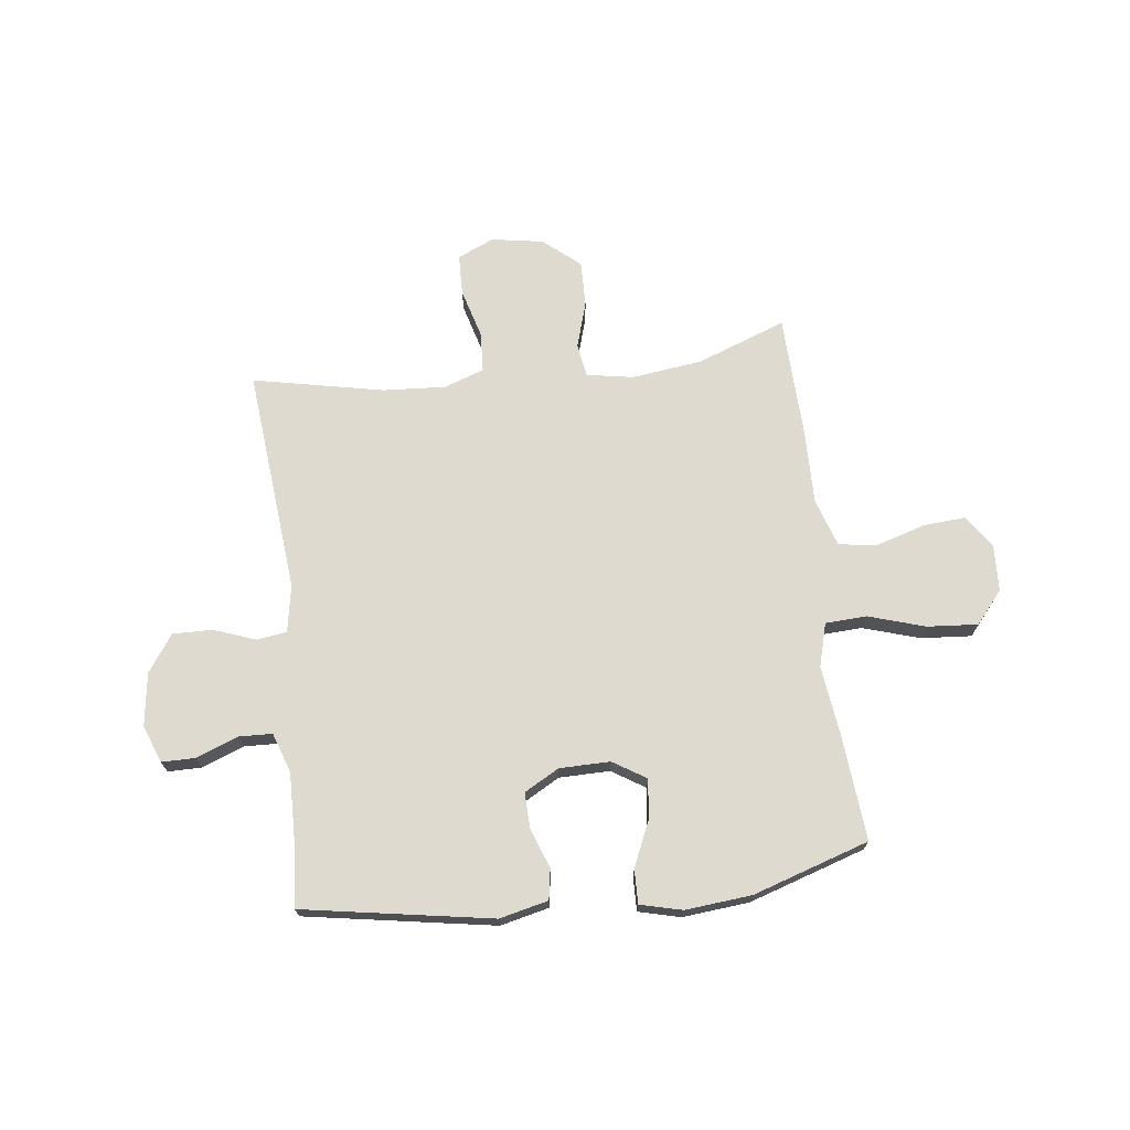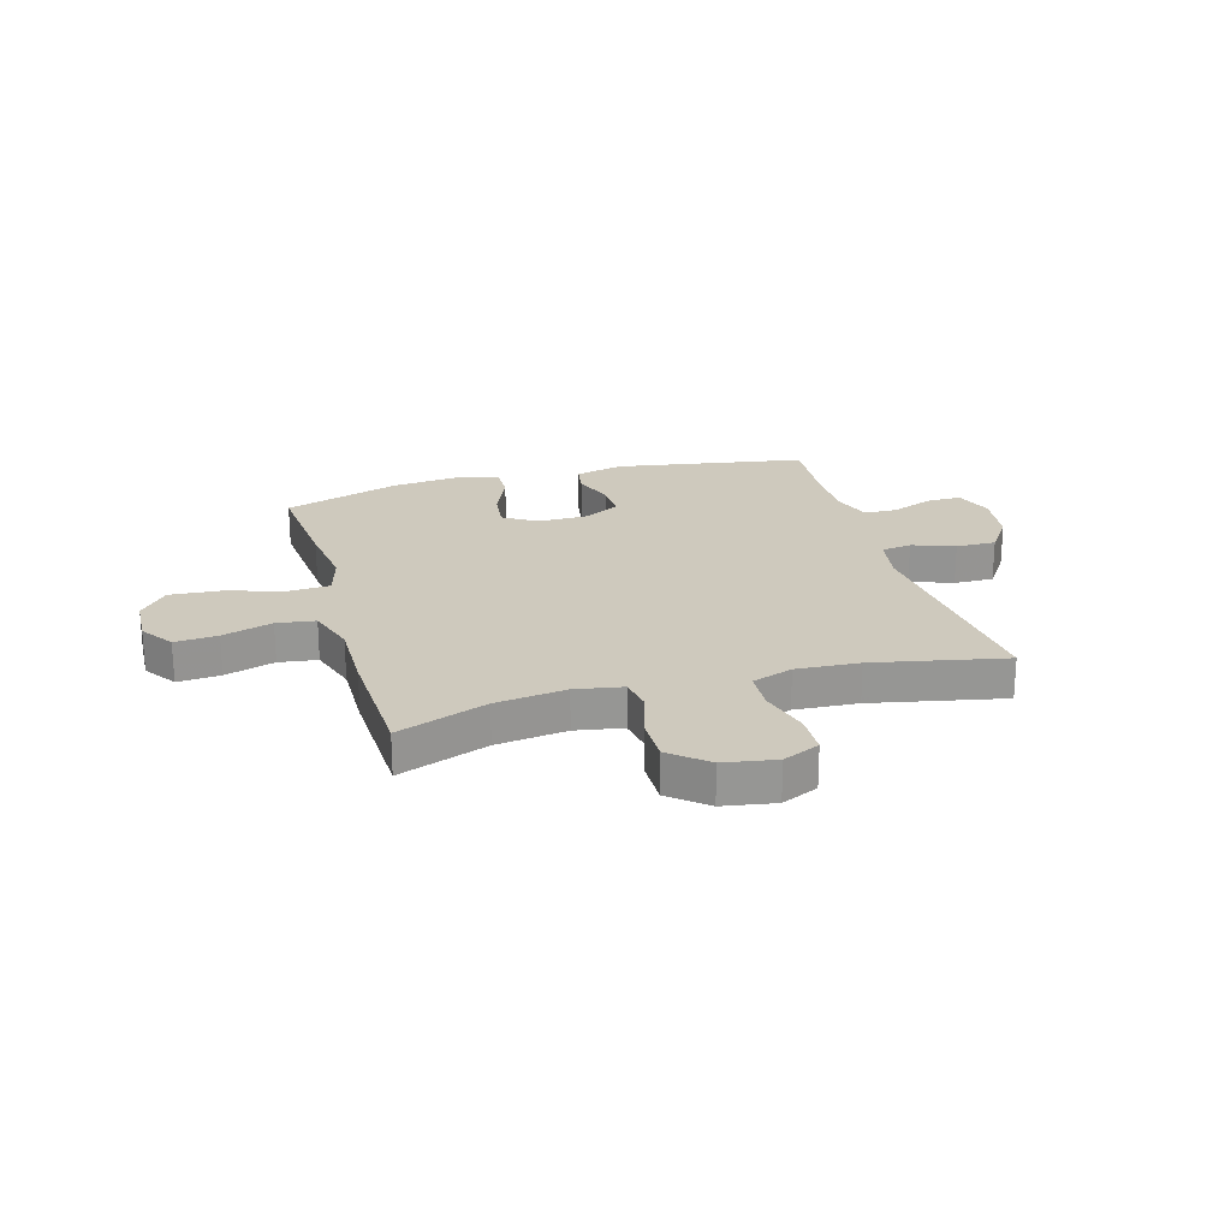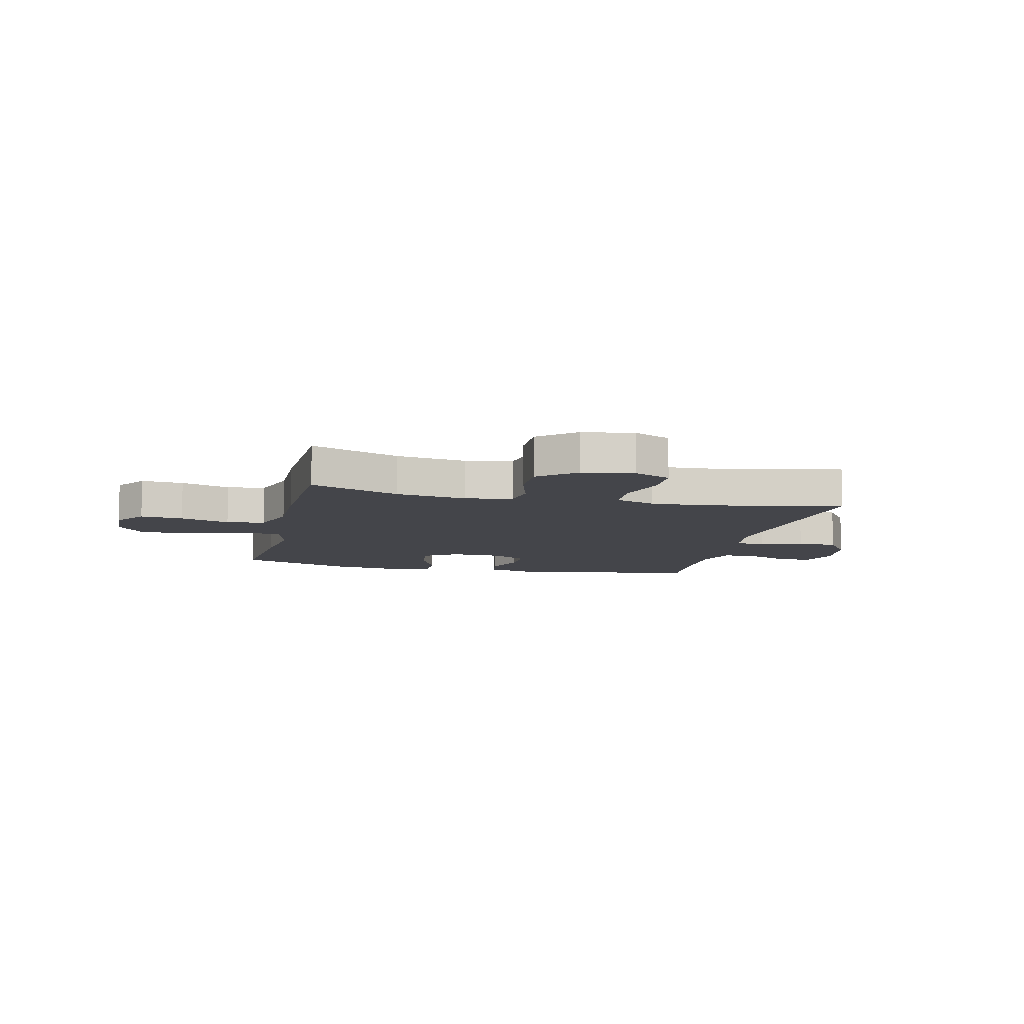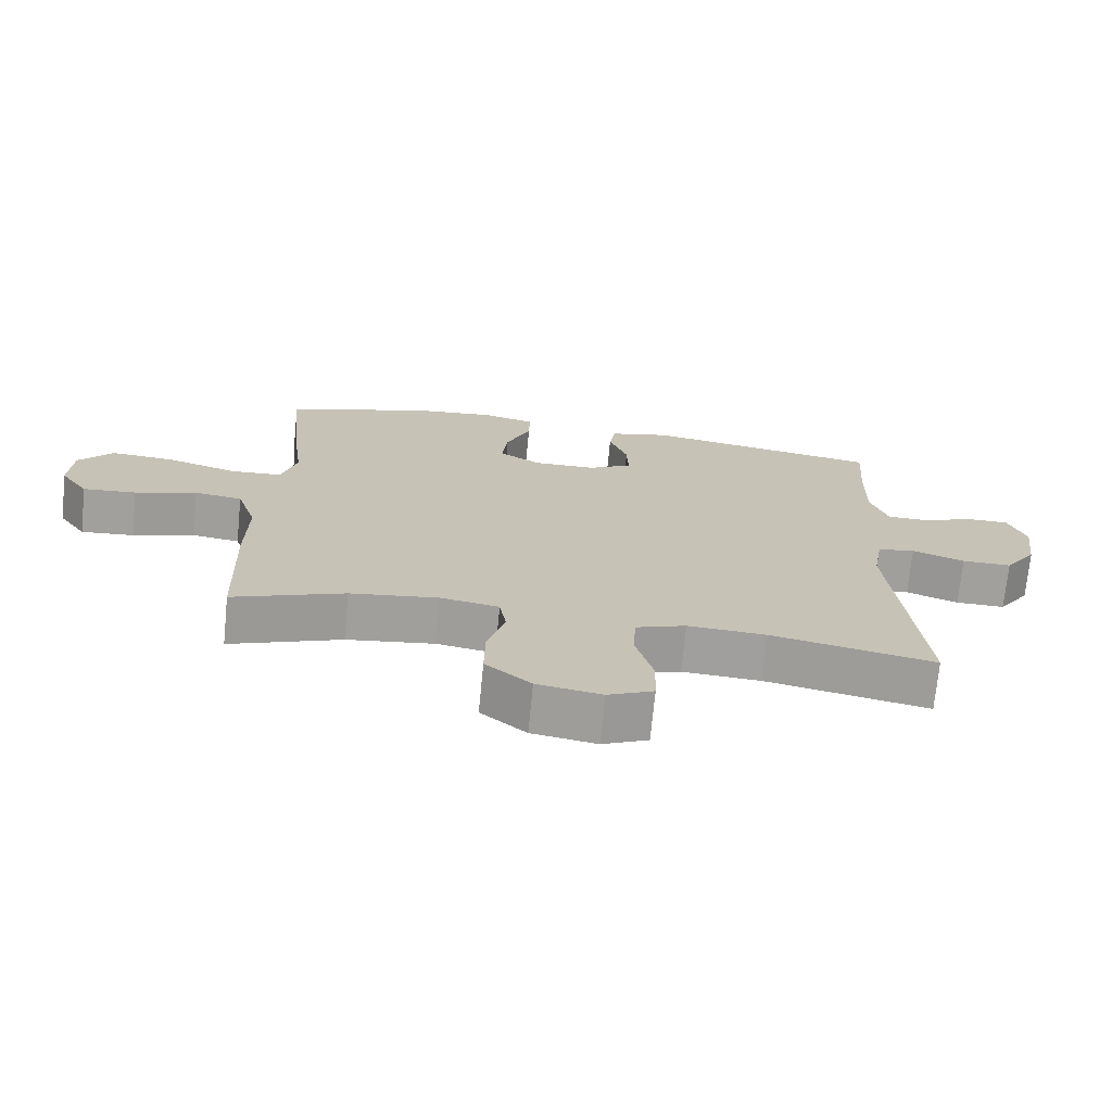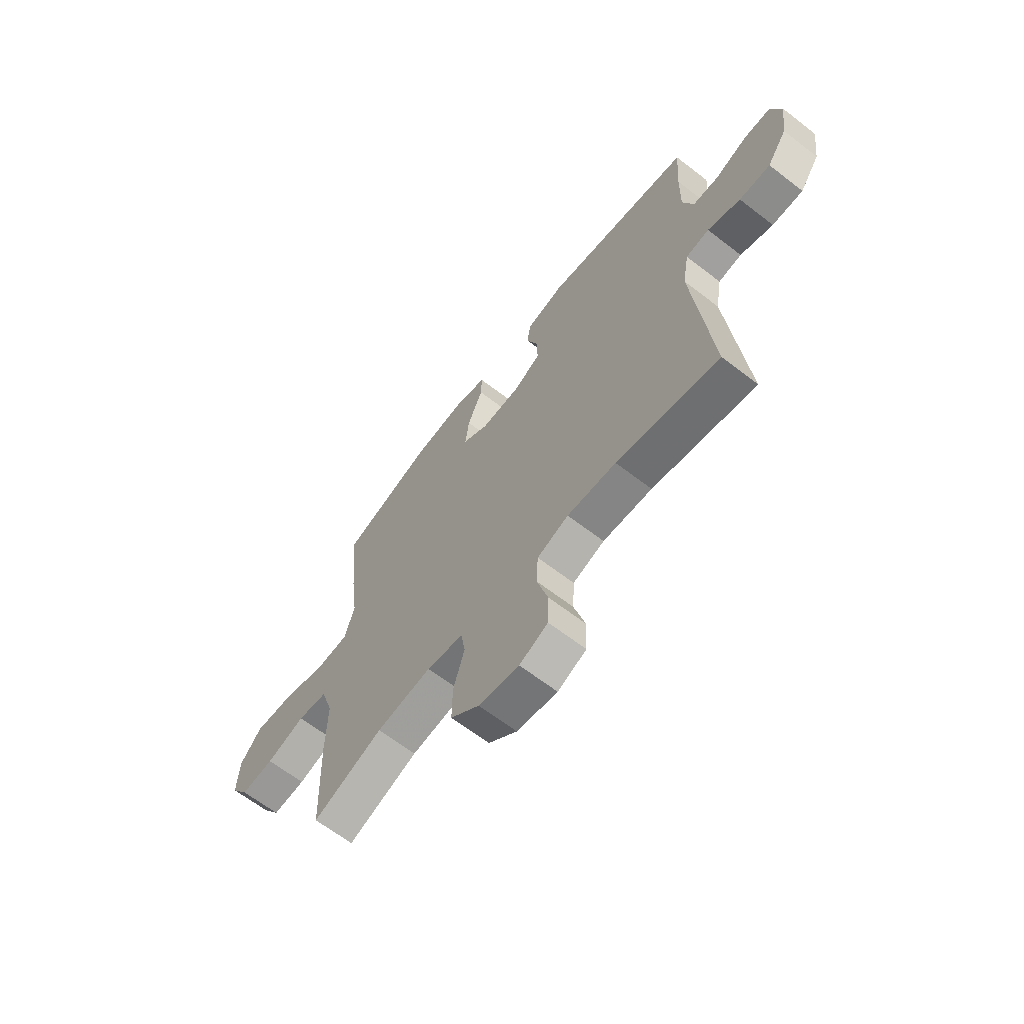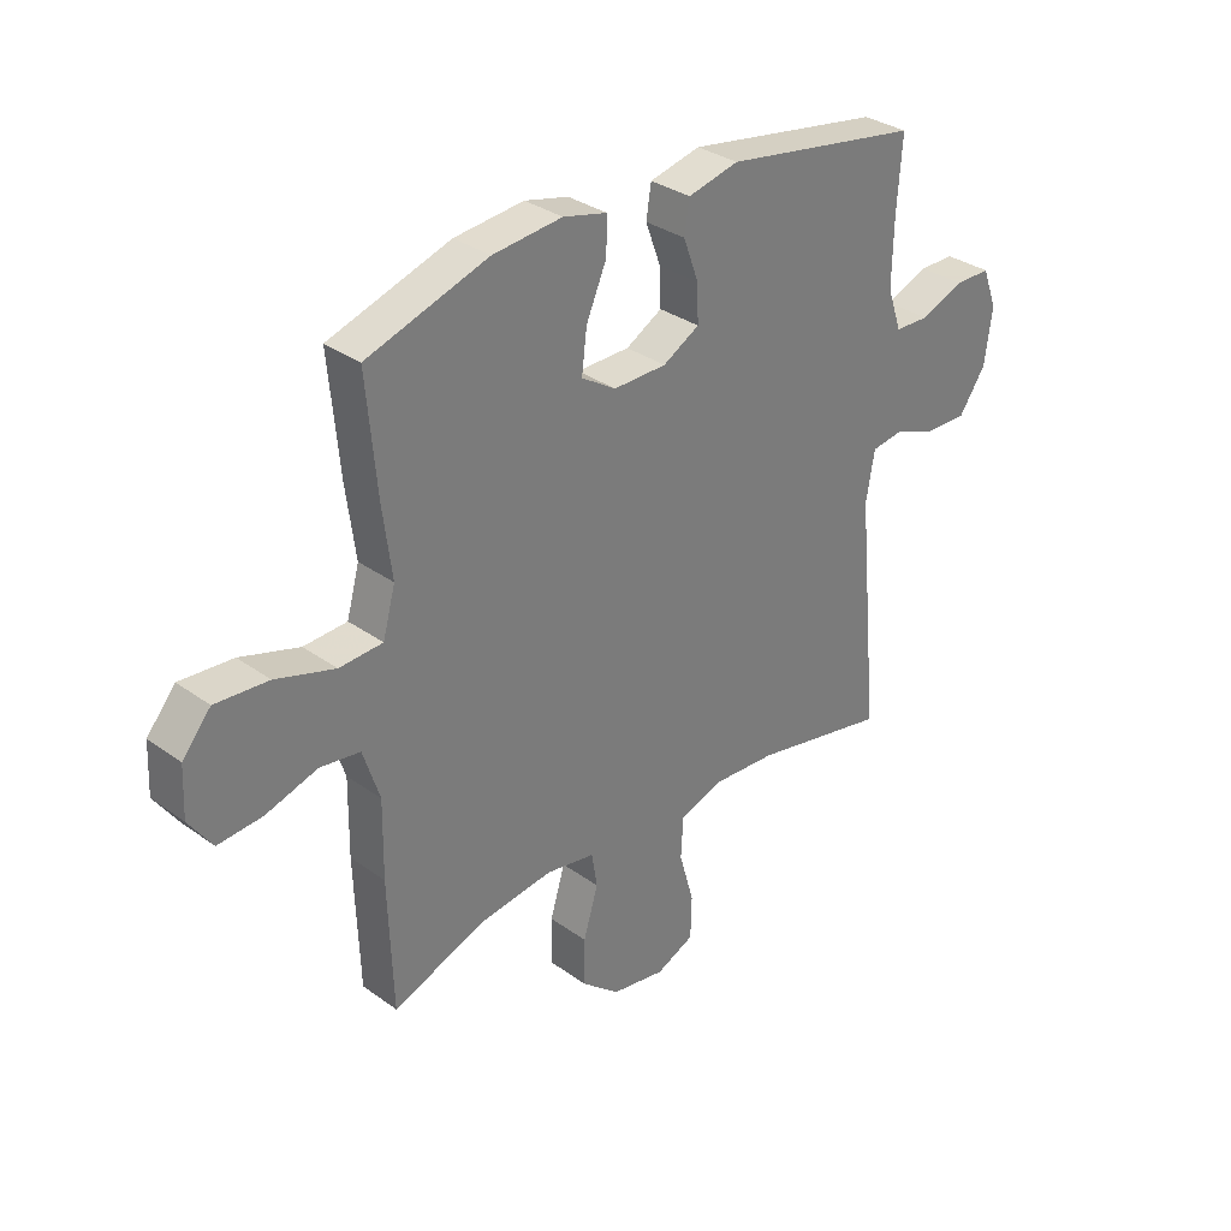
<metadata>
{"format":"obj","ext":"obj","renderer":"f3d","projection":"perspective","resolution":1024,"background":"white","views":[{"elev":70.8,"azim":-6.8,"up":"+Y"},{"elev":22.7,"azim":164.1,"up":"+Y"},{"elev":-9.2,"azim":166.7,"up":"+Y"},{"elev":-71.6,"azim":174.4,"up":"+Z"},{"elev":-64.8,"azim":-127.9,"up":"+Z"},{"elev":32.4,"azim":135.0,"up":"+Z"}]}
</metadata>
<code>
v -0.5 0.07 -0.5
v -0.46 0.07 -0.087
v -0.475 0.07 0
v -0.53 0.07 0.008
v -0.607 0.07 -0.02
v -0.68 0.07 -0.021
v -0.727 0.07 0.047
v -0.74 0.07 0.144
v -0.714 0.07 0.213
v -0.652 0.07 0.213
v -0.575 0.07 0.183
v -0.514 0.07 0.185
v -0.489 0.07 0.258
v -0.491 0.07 0.373
v -0.5 0.07 0.5
v -0.153 0.07 0.558
v -0.064 0.07 0.537
v -0.055 0.07 0.481
v -0.082 0.07 0.408
v -0.084 0.07 0.343
v -0.02 0.07 0.307
v 0.073 0.07 0.306
v 0.134 0.07 0.344
v 0.125 0.07 0.417
v 0.089 0.07 0.5
v 0.088 0.07 0.562
v 0.165 0.07 0.581
v 0.287 0.07 0.569
v 0.5 0.07 0.5
v 0.482 0.07 0.301
v 0.466 0.07 0.178
v 0.488 0.07 0.098
v 0.564 0.07 0.094
v 0.668 0.07 0.126
v 0.761 0.07 0.133
v 0.811 0.07 0.074
v 0.815 0.07 -0.013
v 0.774 0.07 -0.072
v 0.696 0.07 -0.066
v 0.605 0.07 -0.038
v 0.535 0.07 -0.048
v 0.506 0.07 -0.137
v 0.508 0.07 -0.271
v 0.5 0.07 -0.5
v 0.336 0.07 -0.439
v 0.207 0.07 -0.422
v 0.121 0.07 -0.437
v 0.111 0.07 -0.498
v 0.137 0.07 -0.585
v 0.138 0.07 -0.668
v 0.071 0.07 -0.724
v -0.024 0.07 -0.74
v -0.091 0.07 -0.71
v -0.093 0.07 -0.635
v -0.067 0.07 -0.543
v -0.071 0.07 -0.47
v -0.145 0.07 -0.444
v -0.26 0.07 -0.451
v -0.5 0 -0.5
v -0.46 0 -0.087
v -0.475 0 0
v -0.53 0 0.008
v -0.607 0 -0.02
v -0.68 0 -0.021
v -0.727 0 0.047
v -0.74 0 0.144
v -0.714 0 0.213
v -0.652 0 0.213
v -0.575 0 0.183
v -0.514 0 0.185
v -0.489 0 0.258
v -0.491 0 0.373
v -0.5 0 0.5
v -0.153 0 0.558
v -0.064 0 0.537
v -0.055 0 0.481
v -0.082 0 0.408
v -0.084 0 0.343
v -0.02 0 0.307
v 0.073 0 0.306
v 0.134 0 0.344
v 0.125 0 0.417
v 0.089 0 0.5
v 0.088 0 0.562
v 0.165 0 0.581
v 0.287 0 0.569
v 0.5 0 0.5
v 0.482 0 0.301
v 0.466 0 0.178
v 0.488 0 0.098
v 0.564 0 0.094
v 0.668 0 0.126
v 0.761 0 0.133
v 0.811 0 0.074
v 0.815 0 -0.013
v 0.774 0 -0.072
v 0.696 0 -0.066
v 0.605 0 -0.038
v 0.535 0 -0.048
v 0.506 0 -0.137
v 0.508 0 -0.271
v 0.5 0 -0.5
v 0.336 0 -0.439
v 0.207 0 -0.422
v 0.121 0 -0.437
v 0.111 0 -0.498
v 0.137 0 -0.585
v 0.138 0 -0.668
v 0.071 0 -0.724
v -0.024 0 -0.74
v -0.091 0 -0.71
v -0.093 0 -0.635
v -0.067 0 -0.543
v -0.071 0 -0.47
v -0.145 0 -0.444
v -0.26 0 -0.451
f 52 53 54 55
f 52 55 56
f 51 52 56
f 48 49 50 51
f 47 48 51 56
f 46 47 56 57
f 42 43 44 45
f 41 42 45 46
f 37 38 39 40
f 35 36 37 40
f 33 34 35 40
f 32 33 40 41
f 28 29 30 31
f 28 31 32
f 24 25 26 27
f 23 24 27 28
f 16 17 18 19
f 14 15 16 19
f 13 14 19 20
f 12 13 20 21
f 8 9 10 11
f 8 11 12
f 7 8 12
f 4 5 6 7
f 3 4 7 12
f 58 1 2
f 58 2 3
f 23 28 32 41
f 22 23 41 46
f 22 46 57 58
f 21 22 58
f 3 12 21 58
f 113 112 111 110
f 114 113 110
f 114 110 109
f 109 108 107 106
f 114 109 106 105
f 115 114 105 104
f 103 102 101 100
f 104 103 100 99
f 98 97 96 95
f 98 95 94 93
f 98 93 92 91
f 99 98 91 90
f 89 88 87 86
f 90 89 86
f 85 84 83 82
f 86 85 82 81
f 77 76 75 74
f 77 74 73 72
f 78 77 72 71
f 79 78 71 70
f 69 68 67 66
f 70 69 66
f 70 66 65
f 65 64 63 62
f 70 65 62 61
f 60 59 116
f 61 60 116
f 99 90 86 81
f 104 99 81 80
f 116 115 104 80
f 116 80 79
f 116 79 70 61
f 1 59 60 2
f 2 60 61 3
f 3 61 62 4
f 4 62 63 5
f 5 63 64 6
f 6 64 65 7
f 7 65 66 8
f 8 66 67 9
f 9 67 68 10
f 10 68 69 11
f 11 69 70 12
f 12 70 71 13
f 13 71 72 14
f 14 72 73 15
f 15 73 74 16
f 16 74 75 17
f 17 75 76 18
f 18 76 77 19
f 19 77 78 20
f 20 78 79 21
f 21 79 80 22
f 22 80 81 23
f 23 81 82 24
f 24 82 83 25
f 25 83 84 26
f 26 84 85 27
f 27 85 86 28
f 28 86 87 29
f 29 87 88 30
f 30 88 89 31
f 31 89 90 32
f 32 90 91 33
f 33 91 92 34
f 34 92 93 35
f 35 93 94 36
f 36 94 95 37
f 37 95 96 38
f 38 96 97 39
f 39 97 98 40
f 40 98 99 41
f 41 99 100 42
f 42 100 101 43
f 43 101 102 44
f 44 102 103 45
f 45 103 104 46
f 46 104 105 47
f 47 105 106 48
f 48 106 107 49
f 49 107 108 50
f 50 108 109 51
f 51 109 110 52
f 52 110 111 53
f 53 111 112 54
f 54 112 113 55
f 55 113 114 56
f 56 114 115 57
f 57 115 116 58
f 58 116 59 1

</code>
